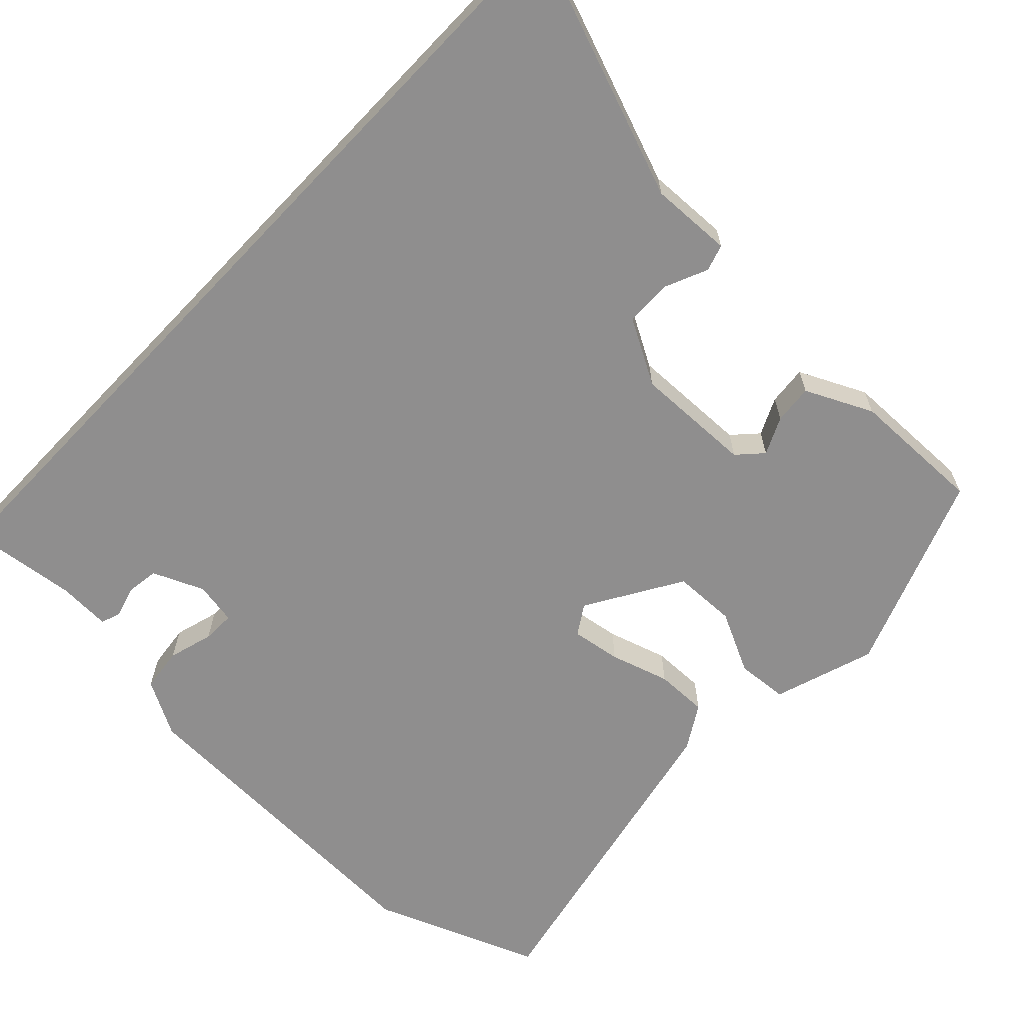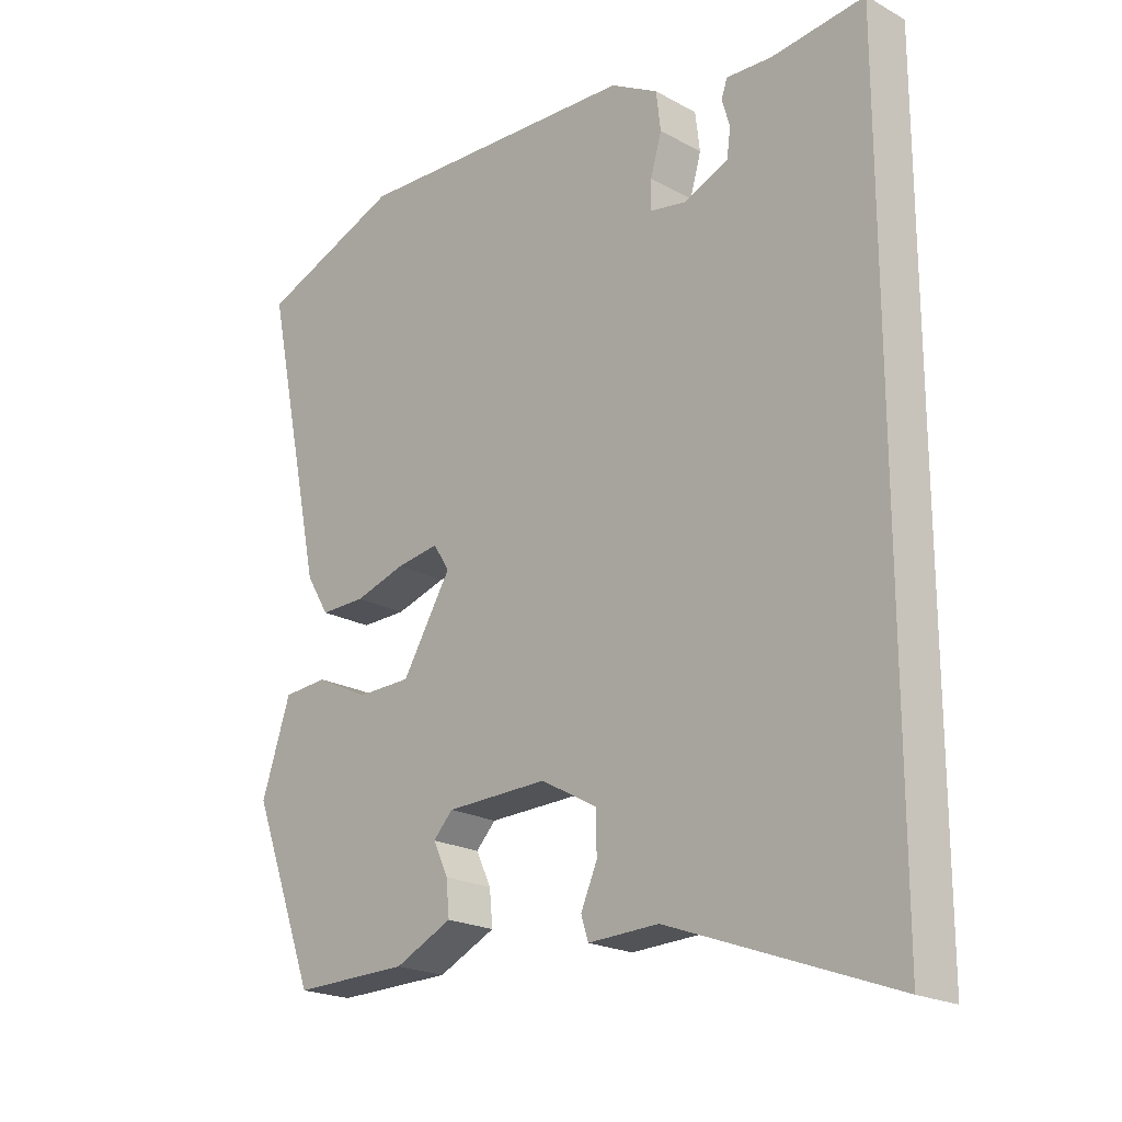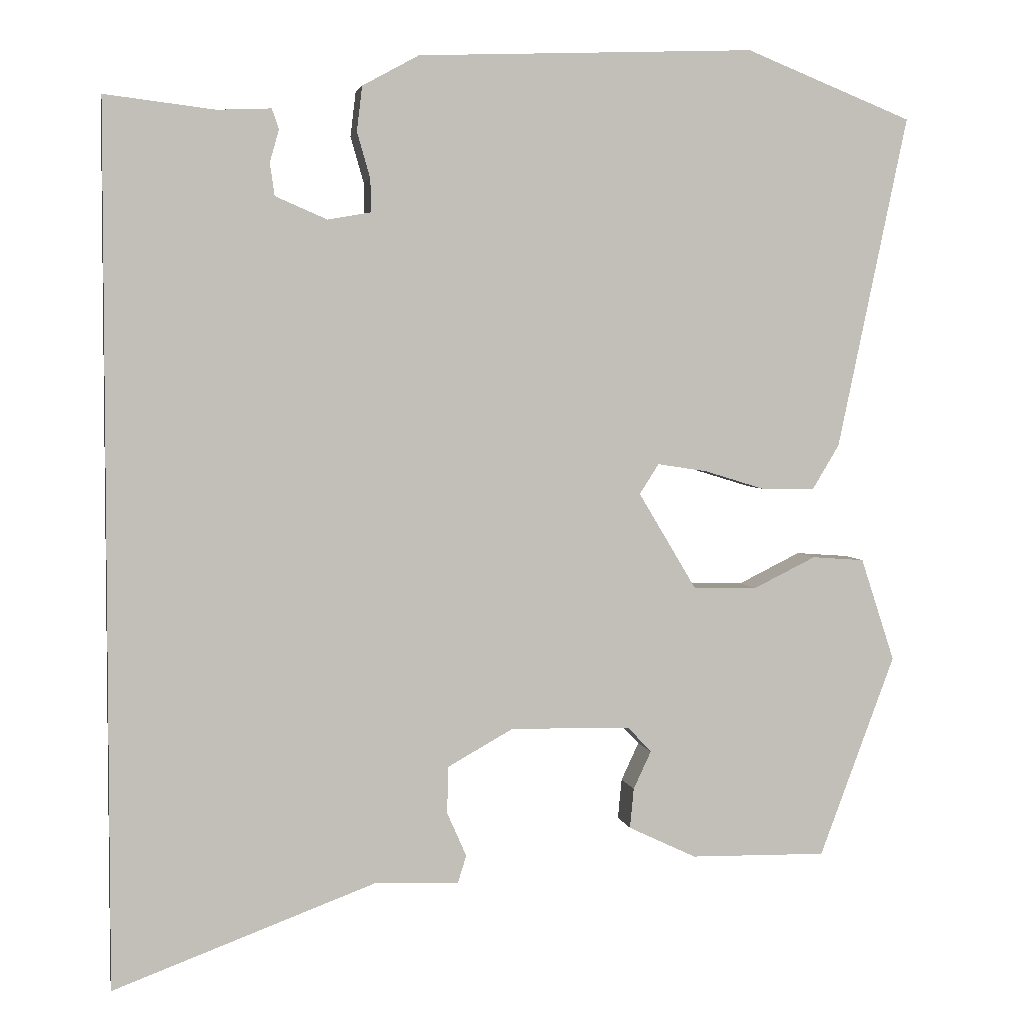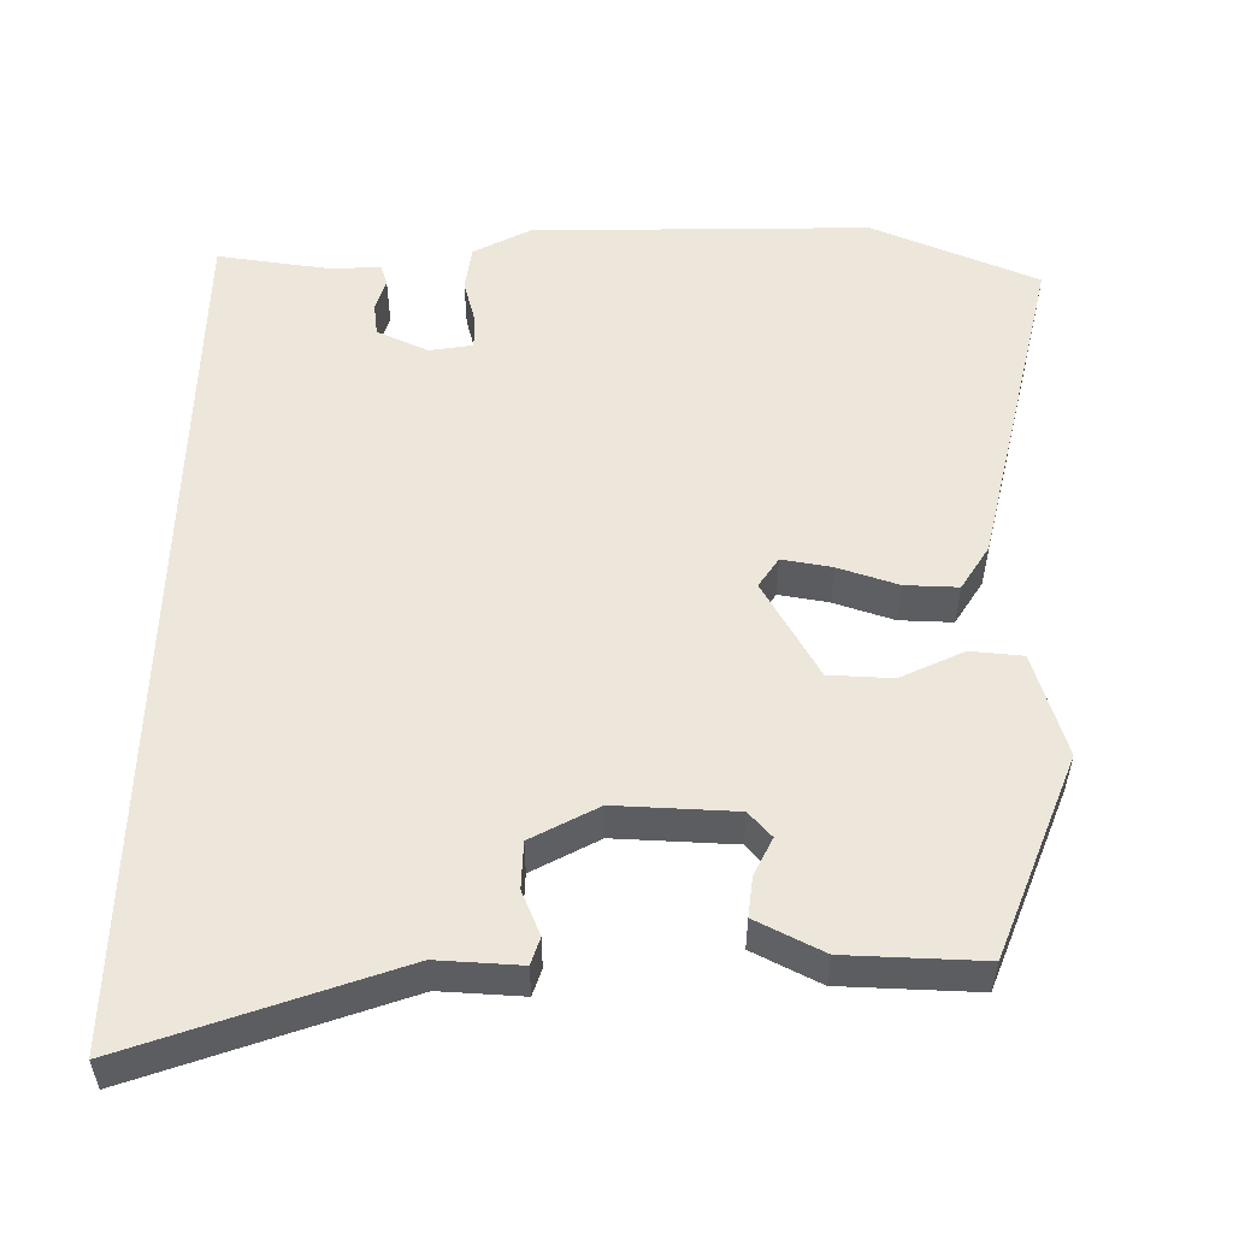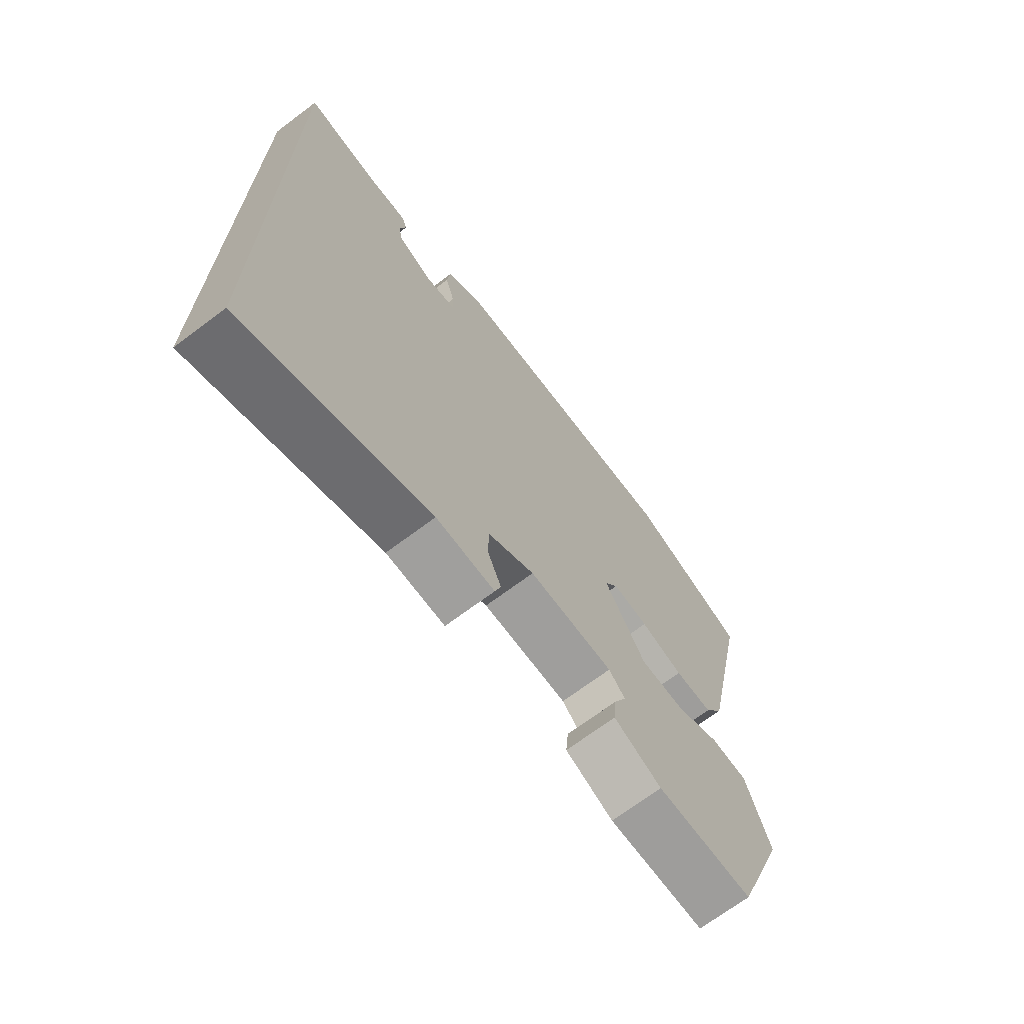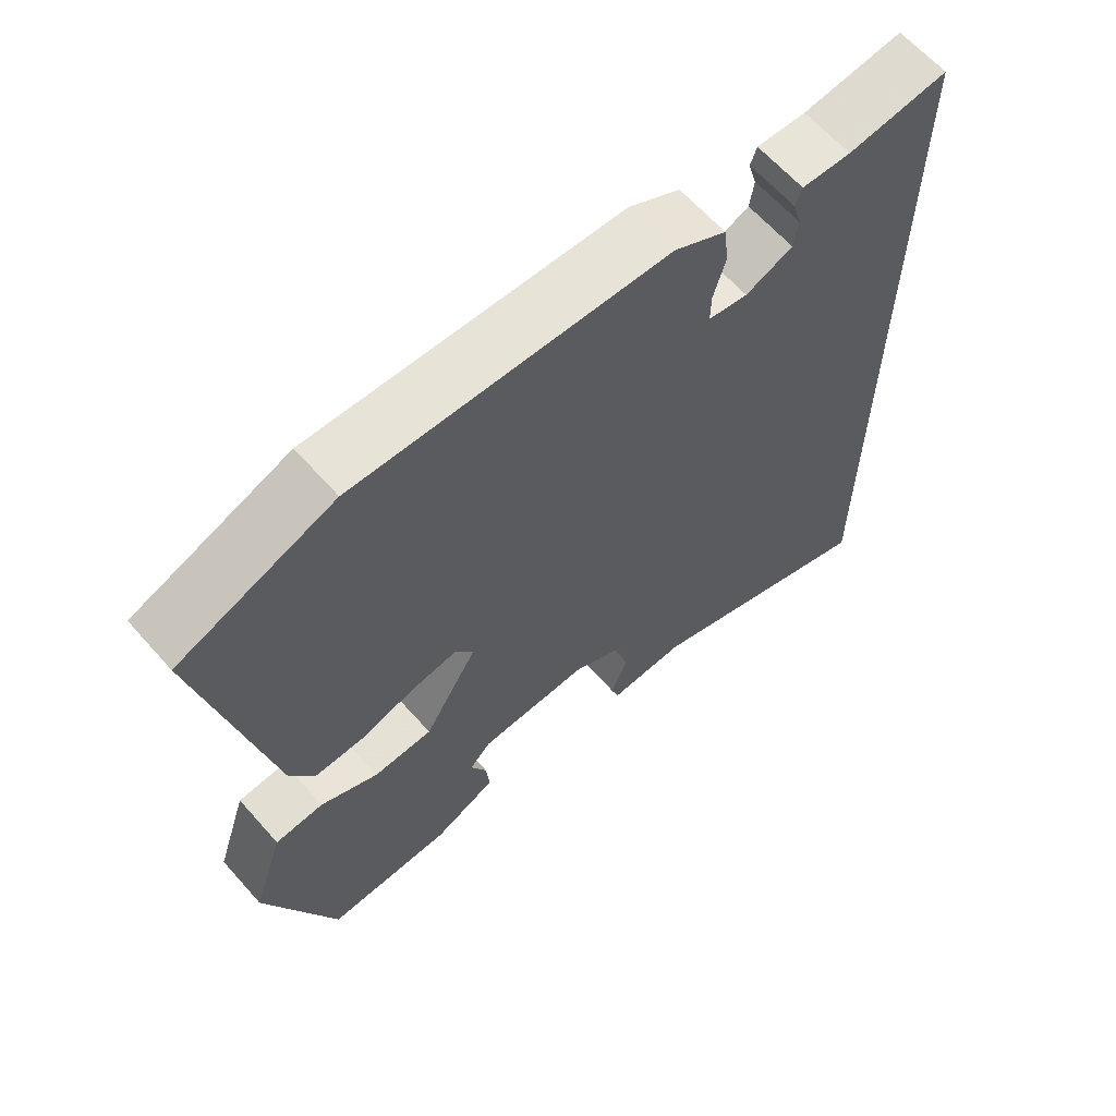
<metadata>
{"format":"obj","ext":"obj","renderer":"f3d","projection":"perspective","resolution":1024,"background":"white","views":[{"elev":-65.0,"azim":136.4,"up":"+Y"},{"elev":-20.9,"azim":45.5,"up":"+Z"},{"elev":3.6,"azim":169.4,"up":"+Z"},{"elev":54.1,"azim":-178.4,"up":"+Y"},{"elev":-69.8,"azim":126.9,"up":"+Z"},{"elev":63.8,"azim":-41.5,"up":"+Z"}]}
</metadata>
<code>
v 0.5 0.07 0.49
v 0.5 0.07 -0.646
v 0.159 0.07 -0.52
v 0.051 0.07 -0.524
v 0.04 0.07 -0.489
v 0.065 0.07 -0.432
v 0.064 0.07 -0.371
v -0.022 0.07 -0.323
v -0.178 0.07 -0.327
v -0.208 0.07 -0.359
v -0.185 0.07 -0.408
v -0.18 0.07 -0.46
v -0.268 0.07 -0.502
v -0.445 0.07 -0.505
v -0.543 0.07 -0.243
v -0.499 0.07 -0.109
v -0.431 0.07 -0.104
v -0.35 0.07 -0.144
v -0.267 0.07 -0.142
v -0.192 0.07 -0.017
v -0.217 0.07 0.022
v -0.282 0.07 0.012
v -0.36 0.07 -0.012
v -0.429 0.07 -0.013
v -0.464 0.07 0.045
v -0.555 0.07 0.478
v -0.338 0.07 0.564
v 0.1 0.07 0.547
v 0.173 0.07 0.507
v 0.18 0.07 0.449
v 0.163 0.07 0.39
v 0.162 0.07 0.347
v 0.218 0.07 0.337
v 0.285 0.07 0.366
v 0.291 0.07 0.408
v 0.279 0.07 0.45
v 0.288 0.07 0.476
v 0.358 0.07 0.473
v 0.5 0 0.49
v 0.5 0 -0.646
v 0.159 0 -0.52
v 0.051 0 -0.524
v 0.04 0 -0.489
v 0.065 0 -0.432
v 0.064 0 -0.371
v -0.022 0 -0.323
v -0.178 0 -0.327
v -0.208 0 -0.359
v -0.185 0 -0.408
v -0.18 0 -0.46
v -0.268 0 -0.502
v -0.445 0 -0.505
v -0.543 0 -0.243
v -0.499 0 -0.109
v -0.431 0 -0.104
v -0.35 0 -0.144
v -0.267 0 -0.142
v -0.192 0 -0.017
v -0.217 0 0.022
v -0.282 0 0.012
v -0.36 0 -0.012
v -0.429 0 -0.013
v -0.464 0 0.045
v -0.555 0 0.478
v -0.338 0 0.564
v 0.1 0 0.547
v 0.173 0 0.507
v 0.18 0 0.449
v 0.163 0 0.39
v 0.162 0 0.347
v 0.218 0 0.337
v 0.285 0 0.366
v 0.291 0 0.408
v 0.279 0 0.45
v 0.288 0 0.476
v 0.358 0 0.473
f 35 36 37 38
f 34 35 38 1
f 28 29 30 31
f 28 31 32
f 27 28 32
f 26 27 32
f 25 26 32
f 22 23 24 25
f 21 22 25 32
f 20 21 32 33
f 15 16 17 18
f 15 18 19
f 14 15 19
f 10 11 12 13
f 10 13 14 19
f 3 4 5 6
f 3 6 7
f 34 1 2 3
f 34 3 7
f 33 34 7 8
f 20 33 8 9
f 9 10 19 20
f 76 75 74 73
f 39 76 73 72
f 69 68 67 66
f 70 69 66
f 70 66 65
f 70 65 64
f 70 64 63
f 63 62 61 60
f 70 63 60 59
f 71 70 59 58
f 56 55 54 53
f 57 56 53
f 57 53 52
f 51 50 49 48
f 57 52 51 48
f 44 43 42 41
f 45 44 41
f 41 40 39 72
f 45 41 72
f 46 45 72 71
f 47 46 71 58
f 58 57 48 47
f 1 39 40 2
f 2 40 41 3
f 3 41 42 4
f 4 42 43 5
f 5 43 44 6
f 6 44 45 7
f 7 45 46 8
f 8 46 47 9
f 9 47 48 10
f 10 48 49 11
f 11 49 50 12
f 12 50 51 13
f 13 51 52 14
f 14 52 53 15
f 15 53 54 16
f 16 54 55 17
f 17 55 56 18
f 18 56 57 19
f 19 57 58 20
f 20 58 59 21
f 21 59 60 22
f 22 60 61 23
f 23 61 62 24
f 24 62 63 25
f 25 63 64 26
f 26 64 65 27
f 27 65 66 28
f 28 66 67 29
f 29 67 68 30
f 30 68 69 31
f 31 69 70 32
f 32 70 71 33
f 33 71 72 34
f 34 72 73 35
f 35 73 74 36
f 36 74 75 37
f 37 75 76 38
f 38 76 39 1

</code>
